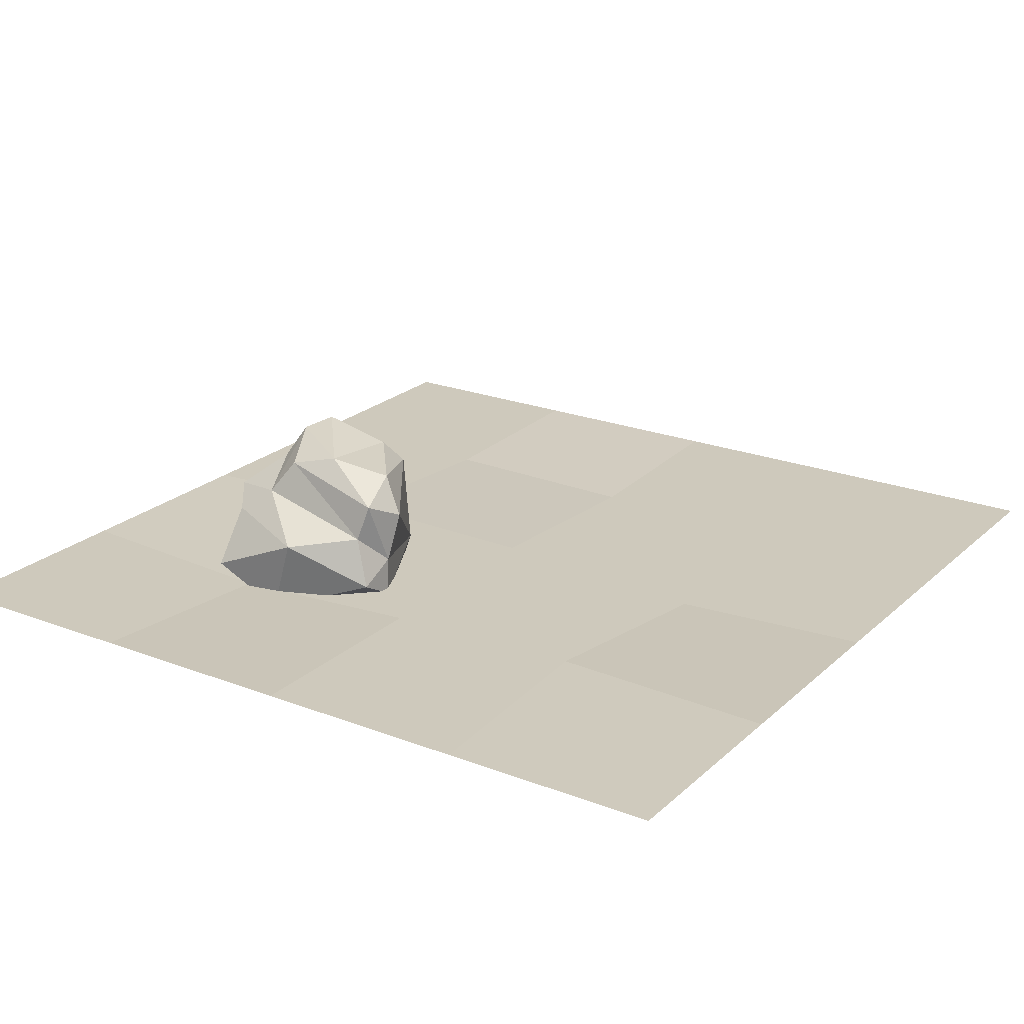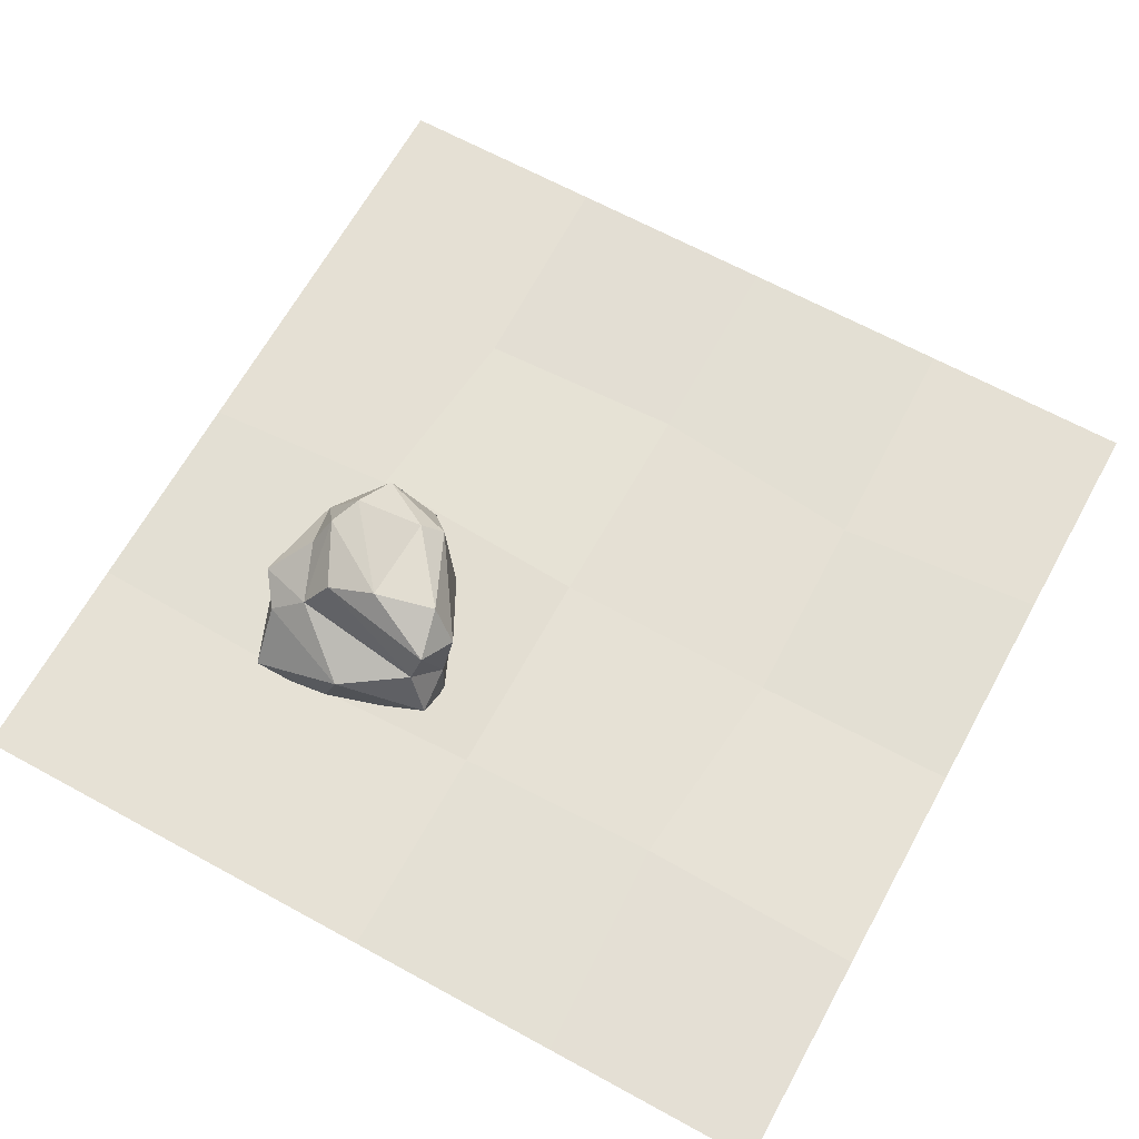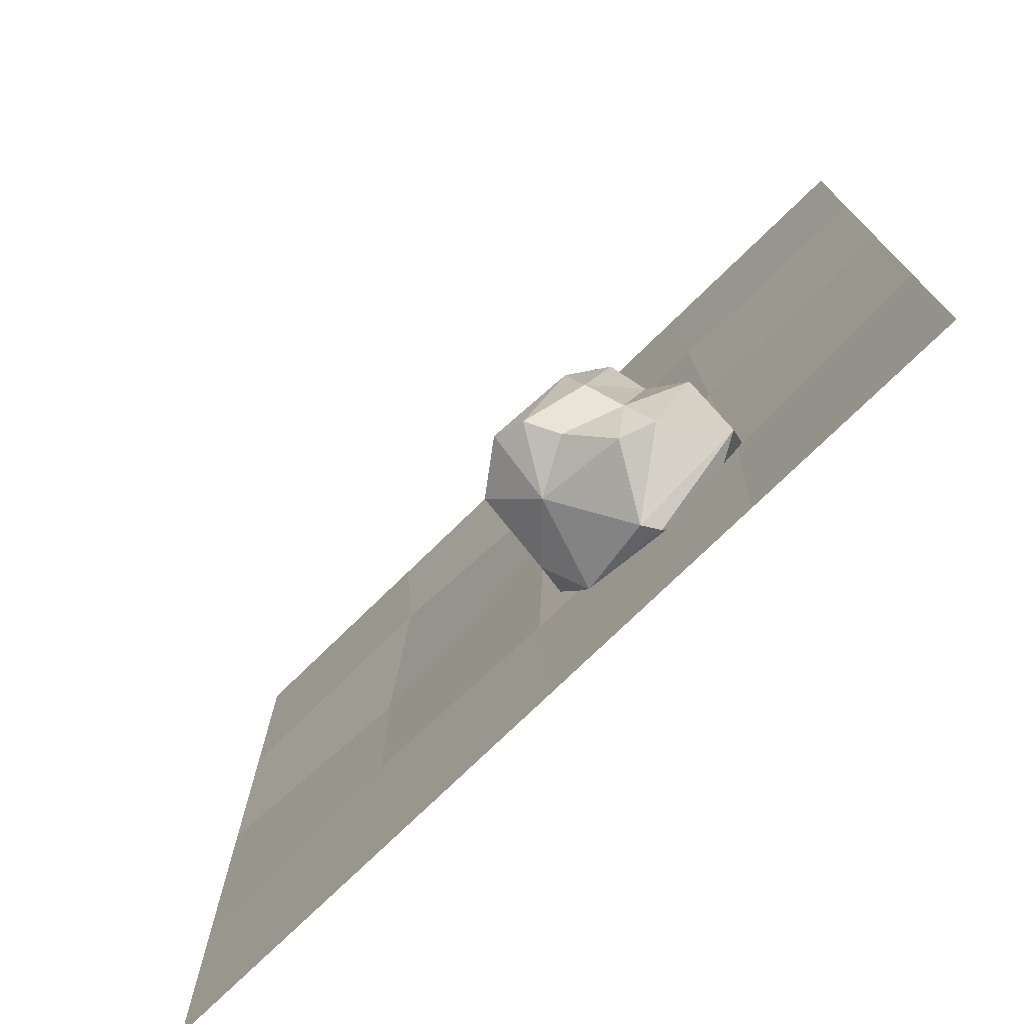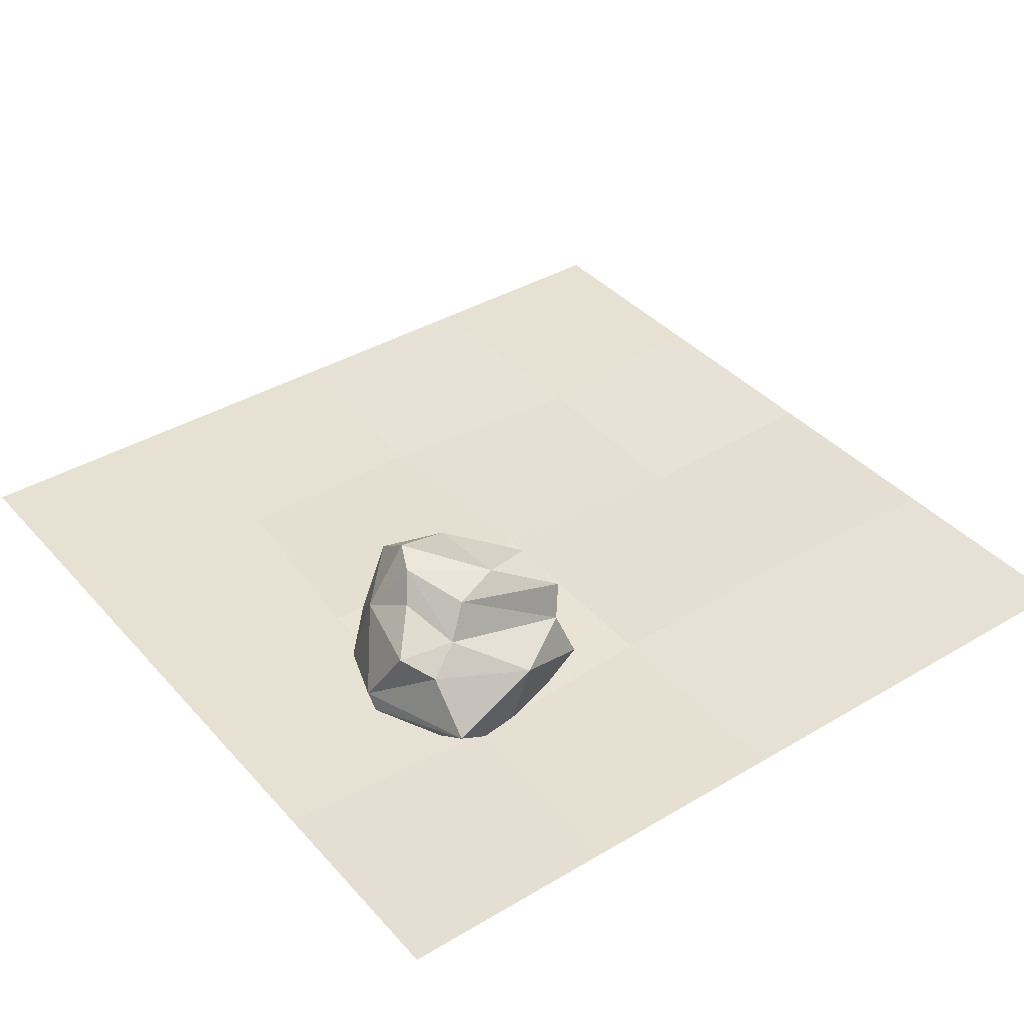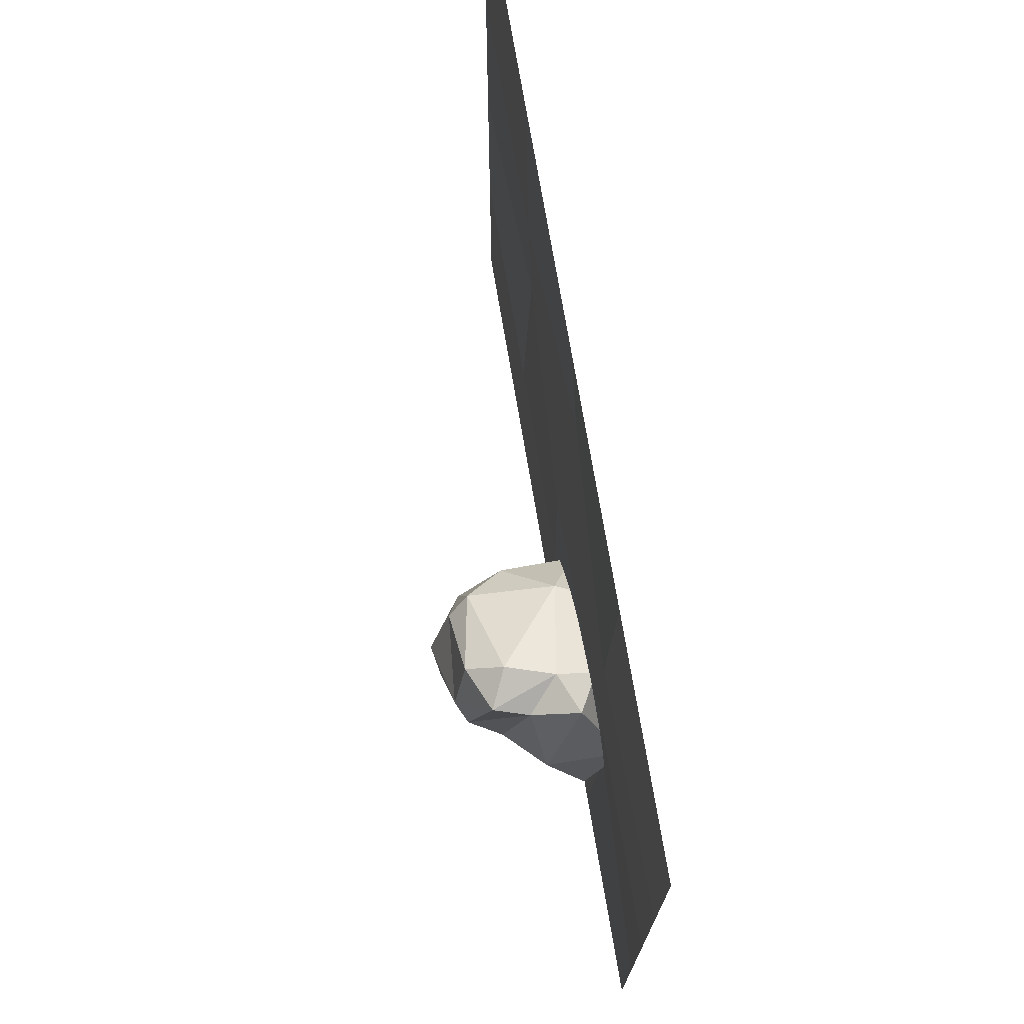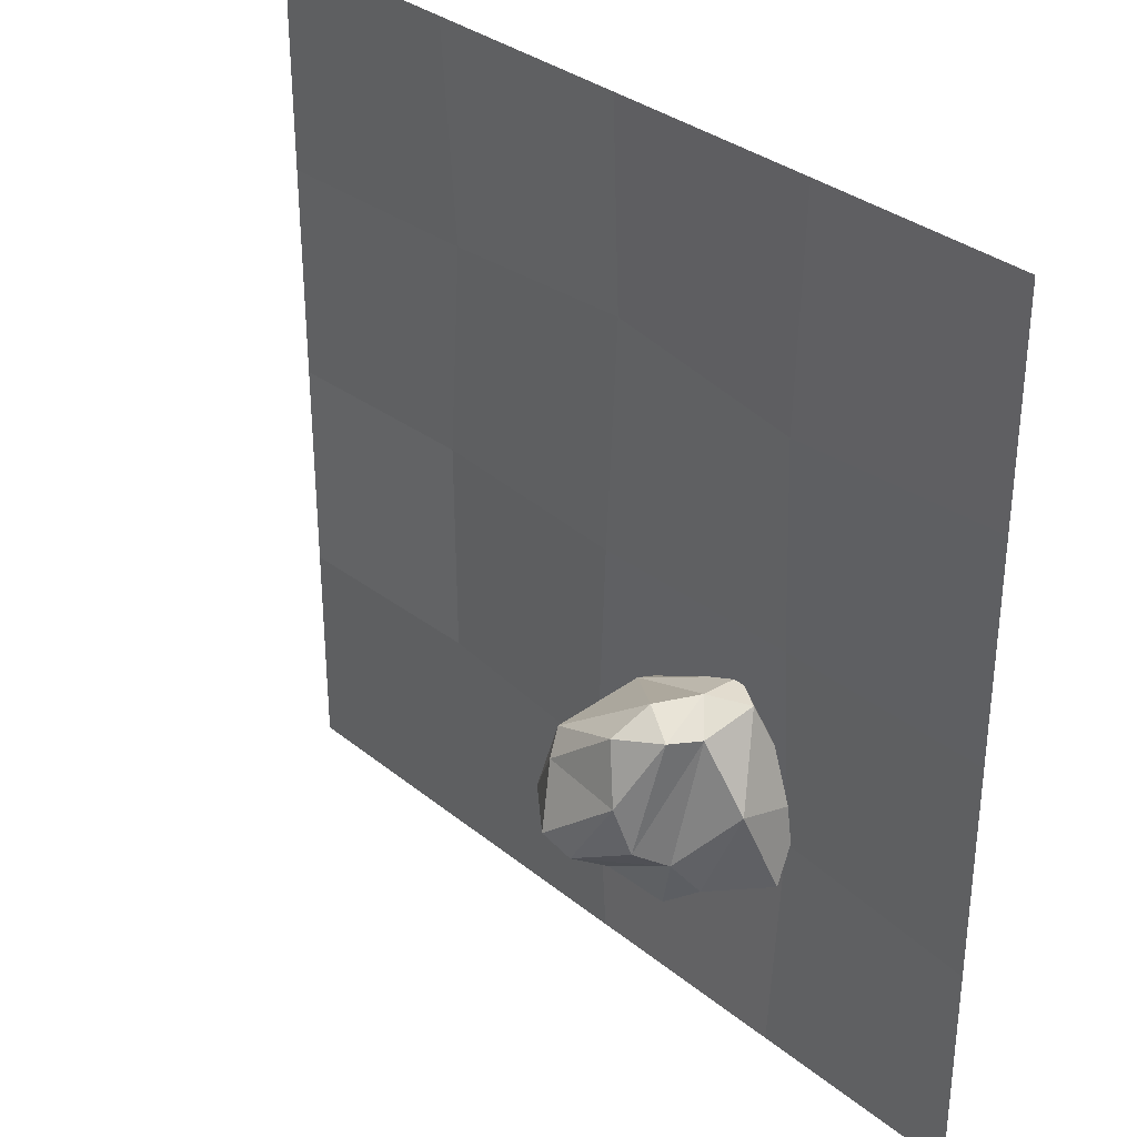
<metadata>
{"format":"obj","ext":"obj","renderer":"f3d","projection":"perspective","resolution":1024,"background":"white","views":[{"elev":22.4,"azim":-56.4,"up":"+Y"},{"elev":65.7,"azim":-61.2,"up":"+Y"},{"elev":-75.3,"azim":-135.7,"up":"+Z"},{"elev":38.7,"azim":-126.7,"up":"+Y"},{"elev":73.9,"azim":-99.6,"up":"+Z"},{"elev":33.1,"azim":-132.2,"up":"+Z"}]}
</metadata>
<code>
o 11_1_Cube.110
v -95.09 71.67 -109
v -87.67 78.03 -81.31
v -26.97 60.45 -70.21
v -115.1 7.363 -36.22
v -60.97 82.88 -125.8
v -15.53 65.09 -113.3
v -93.23 -4.789 -35.27
v -112 38.14 -141.6
v -71.64 65.74 -133.9
v -45.8 -26.81 -66.65
v -75.96 69.36 -47.51
v -42.06 49.5 -142
v -19.63 -20.58 -107.3
v -21.66 -17.31 -127.6
v -31.74 8.281 -61.94
v -13.91 21.03 -130.1
v -43.4 86.53 -117.5
v -137 6.991 -140.4
v -89.93 17.85 -37.14
v -5.892 -7.542 -102.6
v -103.9 57.61 -41.43
v -133 30.12 -85.57
v -26.67 -1.098 -147
v -95.72 -16.97 -145.2
v -77.8 -0.3382 -164.1
v -130.5 -17.35 -101.2
v -34.58 72.93 -81.01
v -86.34 -29.18 -106.1
v -81.49 47.04 -33.62
v -103.5 51.97 -122.3
v -10.56 37.55 -86.81
v -93.78 47.4 -154.4
v -109.4 36.32 -46.81
v -71.88 9.435 -165.3
v -256 0 256
v -128 0 256
v 0 0 256
v 128 0 256
v 256 0 256
v -256 0 128
v -125.7 2.277 122.3
v 1.139 -5.694 133.7
v 117.8 -1e-06 131.4
v 256 0 128
v -256 0 0
v -128 0 0
v 0 2.277 0
v 133.7 -5.694 -1.139
v 256 0 0
v -256 0 -128
v -130.3 -5.694 -122.3
v 7.971 3e-06 -137.1
v 125.7 -1e-06 -124.6
v 256 0 -128
v -256 0 -256
v -128 0 -256
v 0 0 -256
v 128 0 -256
v 256 0 -256
f 28 26 18
f 12 16 23
f 2 27 17
f 12 17 6
f 5 12 9
f 21 2 1
f 9 12 32
f 14 28 24
f 28 10 7
f 6 3 31
f 22 26 4
f 34 25 18
f 24 28 18
f 20 15 10
f 23 20 14
f 34 12 23
f 23 14 25
f 8 34 18
f 30 9 32
f 22 4 33
f 29 11 21
f 21 33 19
f 5 9 30
f 12 34 32
f 20 13 14
f 7 19 4
f 28 13 10
f 17 27 6
f 21 11 2
f 18 22 8
f 8 32 34
f 31 3 15
f 10 15 7
f 13 20 10
f 5 2 17
f 27 11 3
f 33 1 30
f 33 21 1
f 6 31 16
f 16 31 20
f 15 3 29
f 15 29 19
f 29 21 19
f 28 14 13
f 2 11 27
f 12 5 17
f 1 2 5
f 26 28 7
f 4 26 7
f 22 18 26
f 18 25 24
f 7 15 19
f 31 15 20
f 23 16 20
f 34 23 25
f 1 5 30
f 8 30 32
f 33 30 22
f 4 19 33
f 22 30 8
f 12 6 16
f 25 14 24
f 6 27 3
f 29 3 11
f 39 44 43 38
f 41 46 45 40
f 42 47 46 41
f 43 48 47 42
f 44 49 48 43
f 46 51 50 45
f 47 52 51 46
f 48 53 52 47
f 49 54 53 48
f 51 56 55 50
f 52 57 56 51
f 53 58 57 52
f 54 59 58 53
f 38 43 42 37
f 36 41 40 35
f 37 42 41 36

</code>
